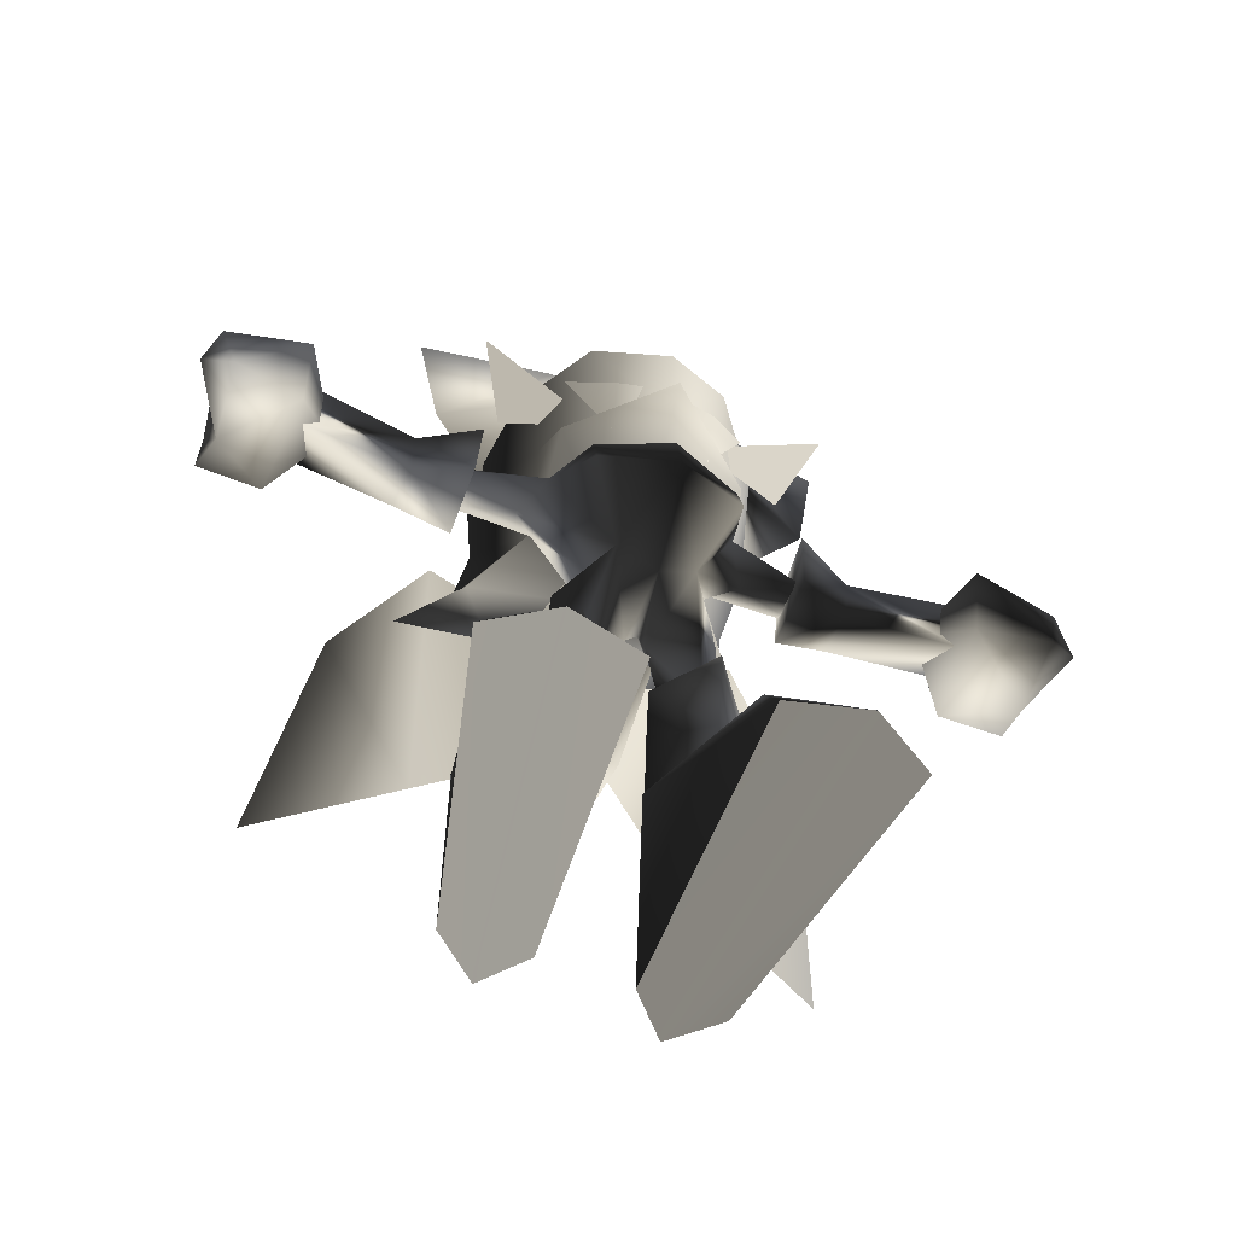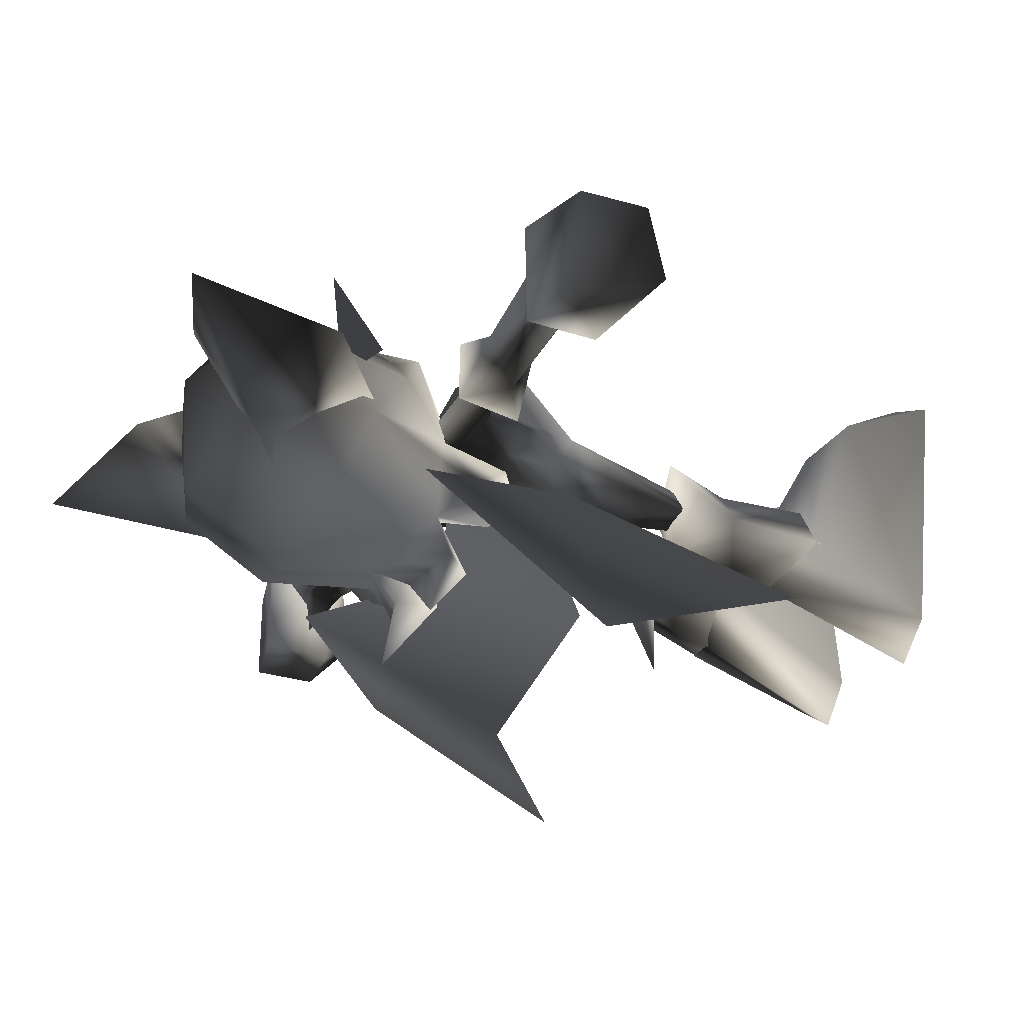
<metadata>
{"format":"obj","ext":"obj","renderer":"f3d","projection":"perspective","resolution":1024,"background":"white","views":[{"elev":-62.4,"azim":-20.7,"up":"+Y"},{"elev":-35.5,"azim":-117.2,"up":"+Z"}]}
</metadata>
<code>
g ZRouge01
v 2.197 5.609 -0.5797
v 0.9267 5.583 -1.586
v 1.232 5.709 0.7443
v 0.3048 5.561 -0.242
f 1 2 3
f 2 4 3
v 1.445 0.611 -2.505
v 0.4694 3.246 -0.9148
v 1.295 4.282 -1.787
v 0.3944 4.662 -0.6009
v 0.9267 5.583 -1.586
v 0.3048 5.561 -0.242
f 5 6 7
f 6 8 7
f 7 8 9
f 8 10 9
v 1.445 0.611 -2.505
v 1.295 4.282 -1.787
v 2.651 2.797 -1.34
v 2.122 4.698 -1.202
v 1.721 2.434 0.1383
v 1.379 4.472 0.1462
v 0.4694 3.246 -0.9148
v 0.3944 4.662 -0.6009
f 11 12 13
f 12 14 13
f 13 14 15
f 14 16 15
f 15 16 17
f 16 18 17
v 1.357 3.397 -1.983
v 1.528 -0.00607 -3.061
v 0.4379 3.386 -0.9046
v 0.8193 -0.006505 -2.272
v 0.997 0.1253 3.095
f 19 20 21
f 20 22 21
f 21 22 23
v 1.528 -0.00607 -3.061
v 1.357 3.397 -1.983
v 2.37 -0.0001847 -2.326
v 2.62 2.911 -1.372
v 3.063 2.017 1.922
v 1.203 1.927 2.2
v 2.395 0.1258 3.439
v 0.997 0.1253 3.095
f 24 25 26
f 25 27 26
f 26 27 28
f 27 29 28
f 28 29 30
f 29 31 30
v 2.62 2.911 -1.372
v 0.4379 3.386 -0.9046
v 1.203 1.927 2.2
v 0.997 0.1253 3.095
f 32 33 34
f 33 35 34
v 0.997 0.1253 3.095
v 0.8193 -0.006505 -2.272
v 2.395 0.1258 3.439
v 1.528 -0.00607 -3.061
v 3.558 0.1257 2.728
v 2.37 -0.0001847 -2.326
f 36 37 38
f 37 39 38
f 38 39 40
f 39 41 40
v 0.3944 4.662 -0.6009
v 1.379 4.472 0.1462
v 0.3048 5.561 -0.242
v 1.232 5.709 0.7443
f 42 43 44
f 43 45 44
v 1.295 4.282 -1.787
v 0.9267 5.583 -1.586
v 2.122 4.698 -1.202
v 2.197 5.609 -0.5797
v 1.379 4.472 0.1462
v 1.232 5.709 0.7443
f 46 47 48
f 47 49 48
f 48 49 50
f 49 51 50
v -0.3046 5.561 -0.2421
v -0.9268 5.583 -1.586
v -1.232 5.709 0.7442
v -2.197 5.609 -0.58
f 52 53 54
f 53 55 54
v -0.4698 3.246 -0.9141
v -1.379 4.473 0.1466
v -1.722 2.434 0.1388
v -2.122 4.697 -0.9486
v -2.652 2.797 -1.339
v -1.295 4.282 -1.788
v -1.446 0.6106 -2.505
f 56 57 58
f 57 59 58
f 58 59 60
f 59 61 60
f 60 61 62
v -1.446 0.6106 -2.505
v -1.295 4.282 -1.788
v -0.4698 3.246 -0.9141
v -0.3946 4.661 -0.8545
v -1.379 4.473 0.1466
v -0.3046 5.561 -0.2421
v -1.232 5.709 0.7442
f 63 64 65
f 64 66 65
f 65 66 67
f 66 68 67
f 67 68 69
v -1.358 3.397 -1.983
v -0.4384 3.385 -0.9039
v -1.528 -0.00649 -3.06
v -0.8202 -0.007001 -2.271
f 70 71 72
f 71 73 72
v -1.528 -0.00649 -3.06
v -2.37 -0.0005989 -2.325
v -1.358 3.397 -1.983
v -2.621 2.911 -1.372
f 74 75 76
f 75 77 76
v -3.56 0.1259 2.729
v -2.398 0.1257 3.44
v -3.065 2.017 1.922
v -1.205 1.927 2.201
v -2.621 2.911 -1.372
v -0.4384 3.385 -0.9039
f 78 79 80
f 79 81 80
f 80 81 82
f 81 83 82
v -1.205 1.927 2.201
v -0.9995 0.1251 3.097
v -0.4384 3.385 -0.9039
v -0.8202 -0.007001 -2.271
f 84 85 86
f 85 87 86
v -0.9995 0.1251 3.097
v -2.398 0.1257 3.44
v -0.8202 -0.007001 -2.271
v -1.528 -0.00649 -3.06
f 88 89 90
f 89 91 90
v -2.398 0.1257 3.44
v -3.56 0.1259 2.729
v -1.528 -0.00649 -3.06
v -2.37 -0.0005989 -2.325
f 92 93 94
f 93 95 94
v -3.56 0.1259 2.729
v -3.065 2.017 1.922
v -2.37 -0.0005989 -2.325
v -2.621 2.911 -1.372
f 96 97 98
f 97 99 98
v -1.295 4.282 -1.788
v -0.9268 5.583 -1.586
v -0.3946 4.661 -0.8545
v -0.3046 5.561 -0.2421
f 100 101 102
f 101 103 102
v -1.295 4.282 -1.788
v -2.122 4.697 -0.9486
v -0.9268 5.583 -1.586
v -2.197 5.609 -0.58
f 104 105 106
f 105 107 106
v -2.122 4.697 -0.9486
v -1.379 4.473 0.1466
v -2.197 5.609 -0.58
v -1.232 5.709 0.7442
f 108 109 110
f 109 111 110
v 3.063 2.017 1.922
v 2.395 0.1258 3.439
v 3.558 0.1257 2.728
v 3.063 2.017 1.922
v 3.558 0.1257 2.728
v 2.37 -0.0001847 -2.326
v -1.205 1.927 2.201
v -2.398 0.1257 3.44
v -0.9995 0.1251 3.097
f 112 113 114
f 115 116 117
f 118 119 120
g ZRouge01_1
v 0 7.117 -1.119
v 0.6438 8.398 -0.6157
v 0.823 7.431 -1.142
v 0.9185 8.596 0.03613
v 1.513 7.479 -0.07549
v 0.7373 7.957 1.007
v 1.191 5.331 -0.01514
f 121 122 123
f 122 124 123
f 123 124 125
f 124 126 125
f 125 126 127
v 0.7818 5.559 -0.7294
v 1.191 5.331 -0.01514
v 0.1855 6.717 -0.07202
v 0.7373 7.957 1.007
v 0 7.301 1.095
f 128 129 130
f 129 131 130
f 130 131 132
v 0.1855 6.717 -0.07202
v 0.823 7.431 -1.142
v 0.7818 5.559 -0.7294
v 1.524 5.517 -0.6168
f 133 134 135
f 134 136 135
v 0.823 7.431 -1.142
v 1.513 7.479 -0.07549
v 1.524 5.517 -0.6168
v 1.191 5.331 -0.01514
f 137 138 139
f 138 140 139
v 1.708 11.23 -0.9001
v 3.573 11.28 -0.8824
v 2.176 10.75 -0.3254
v 3.45 11.07 -0.03681
v 1.794 11.19 0.3345
v 3.473 11.63 -0.2772
v 1.197 11.69 -0.3927
v 3.573 11.28 -0.8824
v 1.708 11.23 -0.9001
f 141 142 143
f 142 144 143
f 143 144 145
f 144 146 145
f 145 146 147
f 146 148 147
f 147 148 149
v 0.823 7.431 -1.142
v 0 6.8 0.04517
v 0 7.117 -1.119
v -0.823 7.431 -1.142
f 150 151 152
f 151 153 152
v 3.249 11.99 -0.9988
v 3.168 10.59 -1.056
v 3.136 11.92 0.5333
v 3.179 10.58 0.3435
f 154 155 156
f 155 157 156
v 6.566 11.25 -0.9917
v 4.285 11.3 -1.236
v 6.546 11.87 0.2725
v 4.249 11.78 -0.02166
v 6.428 10.65 0.04045
v 4.22 10.78 -0.1786
v 4.285 11.3 -1.236
v 3.168 10.59 -1.056
f 158 159 160
f 159 161 160
f 160 161 162
f 161 163 162
f 162 163 164
f 163 165 164
v 6.553 12.17 0.9153
v 6.553 12.14 -1.488
v 5.724 11.33 -0.3762
v 6.623 10.66 -1.455
v 6.466 10.39 0.6097
v 7.69 9.645 -0.3174
v 7.799 10.13 0.9709
v 8.383 10.41 0.6873
v 8.159 11.78 0.7451
f 166 167 168
f 167 169 168
f 168 169 170
f 169 171 170
f 170 171 172
f 171 173 172
f 172 173 174
v 7.871 11.85 -1.469
v 6.553 12.14 -1.488
v 8.159 11.78 0.7451
v 6.553 12.17 0.9153
f 175 176 177
f 176 178 177
v 6.466 10.39 0.6097
v 7.799 10.13 0.9709
v 6.553 12.17 0.9153
v 8.159 11.78 0.7451
f 179 180 181
f 180 182 181
v 6.553 12.14 -1.488
v 7.871 11.85 -1.469
v 6.623 10.66 -1.455
v 7.882 10.53 -1.367
v 7.69 9.645 -0.3174
f 183 184 185
f 184 186 185
f 185 186 187
v 7.882 10.53 -1.367
v 7.871 11.85 -1.469
v 7.69 9.645 -0.3174
v 8.159 11.78 0.7451
v 8.383 10.41 0.6873
f 188 189 190
f 189 191 190
f 190 191 192
v 4.249 11.78 -0.02166
v 4.285 11.3 -1.236
v 3.249 11.99 -0.9988
v 3.168 10.59 -1.056
f 193 194 195
f 194 196 195
v 3.168 10.59 -1.056
v 4.22 10.78 -0.1786
v 3.179 10.58 0.3435
v 4.249 11.78 -0.02166
v 3.136 11.92 0.5333
v 3.249 11.99 -0.9988
f 197 198 199
f 198 200 199
f 199 200 201
f 200 202 201
v -0.7818 5.559 -0.7294
v -0.1855 6.717 -0.07202
v -1.191 5.331 -0.01528
v -0.7373 7.957 1.007
v -1.513 7.479 -0.07556
v -0.9185 8.596 0.03613
v -0.823 7.431 -1.142
v -0.6438 8.398 -0.6157
v 0 7.117 -1.119
v 0 8.378 -0.6152
v 0.6438 8.398 -0.6157
f 203 204 205
f 204 206 205
f 205 206 207
f 206 208 207
f 207 208 209
f 208 210 209
f 209 210 211
f 210 212 211
f 211 212 213
v -0.1855 6.717 -0.07202
v -0.7818 5.559 -0.7294
v -0.823 7.431 -1.142
v -1.524 5.517 -0.617
v -1.513 7.479 -0.07556
v -1.191 5.331 -0.01528
f 214 215 216
f 215 217 216
f 216 217 218
f 217 219 218
v -1.794 11.19 0.3346
v -1.197 11.69 -0.3925
v -3.473 11.63 -0.2773
v -3.573 11.28 -0.8826
f 220 221 222
f 221 223 222
v -2.176 10.75 -0.3254
v -1.794 11.19 0.3346
v -3.45 11.07 -0.0368
v -3.473 11.63 -0.2773
f 224 225 226
f 225 227 226
v -1.708 11.23 -0.9
v -2.176 10.75 -0.3254
v -3.573 11.28 -0.8826
v -3.45 11.07 -0.0368
f 228 229 230
f 229 231 230
v -0.7373 7.957 1.007
v -0.1855 6.717 -0.07202
v 0 7.301 1.095
v 0 6.8 0.04517
v 0.1855 6.717 -0.07202
v 0.823 7.431 -1.142
f 232 233 234
f 233 235 234
f 234 235 236
f 235 237 236
v -3.249 11.99 -0.9988
v -3.136 11.92 0.5335
v -3.168 10.59 -1.056
v -3.179 10.58 0.3434
v -4.22 10.78 -0.1787
v -4.249 11.78 -0.02148
v -6.428 10.65 0.04068
v -6.546 11.87 0.2725
f 238 239 240
f 239 241 240
f 240 241 242
f 241 243 242
f 242 243 244
f 243 245 244
v -6.566 11.25 -0.9916
v -6.546 11.87 0.2725
v -4.285 11.3 -1.236
v -4.249 11.78 -0.02148
v -3.249 11.99 -0.9988
v -3.136 11.92 0.5335
f 246 247 248
f 247 249 248
f 248 249 250
f 249 251 250
v -6.566 11.25 -0.9916
v -4.285 11.3 -1.236
v -6.428 10.65 0.04068
v -4.22 10.78 -0.1787
f 252 253 254
f 253 255 254
v -6.553 12.17 0.9151
v -8.158 11.78 0.7451
v -7.799 10.13 0.9711
v -8.383 10.41 0.6877
v -7.69 9.645 -0.317
f 256 257 258
f 257 259 258
f 258 259 260
v -6.553 12.17 0.9151
v -7.799 10.13 0.9711
v -6.466 10.39 0.6098
v -7.69 9.645 -0.317
f 261 262 263
f 262 264 263
v -6.553 12.14 -1.488
v -6.624 10.66 -1.455
v -7.871 11.85 -1.468
v -7.882 10.53 -1.367
f 265 266 267
f 266 268 267
v -7.882 10.53 -1.367
v -7.69 9.645 -0.317
v -7.871 11.85 -1.468
v -8.158 11.78 0.7451
v -6.553 12.14 -1.488
v -6.553 12.17 0.9151
v -5.724 11.33 -0.3763
v -6.466 10.39 0.6098
v -6.624 10.66 -1.455
v -7.69 9.645 -0.317
v -7.882 10.53 -1.367
f 269 270 271
f 270 272 271
f 271 272 273
f 272 274 273
f 273 274 275
f 274 276 275
f 275 276 277
f 276 278 277
f 277 278 279
v 0 6.476 -2.12
v 0.3838 5.754 -1.858
v 0 5.606 -3.979
v -0.3838 5.754 -1.857
v 0 6.476 -2.12
f 280 281 282
f 281 283 282
f 282 283 284
v 0.574 7.53 -0.137
v 0.3838 5.754 -1.858
v 0 8.52 -0.4961
v 0 6.476 -2.12
v -0.574 7.531 -0.1357
v -0.3838 5.754 -1.857
v 0.574 7.53 -0.137
v 0.3838 5.754 -1.858
f 285 286 287
f 286 288 287
f 287 288 289
f 288 290 289
f 289 290 291
f 290 292 291
v 4.285 11.3 -1.236
v 6.566 11.25 -0.9917
v 6.428 10.65 0.04045
v 5.724 11.33 -0.3762
v 6.466 10.39 0.6097
v 6.553 12.17 0.9153
v -1.197 11.69 -0.3925
v -1.708 11.23 -0.9
v -3.573 11.28 -0.8826
v 0 6.8 0.04517
v -0.1855 6.717 -0.07202
v -0.823 7.431 -1.142
v -5.724 11.33 -0.3763
v -6.624 10.66 -1.455
v -6.553 12.14 -1.488
v -8.383 10.41 0.6877
v -8.158 11.78 0.7451
v -7.69 9.645 -0.317
v -3.179 10.58 0.3434
v -3.136 11.92 0.5335
v -4.249 11.78 -0.02148
v -4.22 10.78 -0.1787
v -4.285 11.3 -1.236
v -3.168 10.59 -1.056
v -4.285 11.3 -1.236
v -3.249 11.99 -0.9988
v -3.168 10.59 -1.056
f 293 294 295
f 296 297 298
f 299 300 301
f 302 303 304
f 305 306 307
f 308 309 310
f 311 312 313
f 314 315 316
f 317 318 319
g ZRouge01_2
v 1.197 11.69 -0.3927
v 0.9226 11.11 -0.248
v 1.794 11.19 0.3345
v 1.381 10.51 1.538
v 1.381 9.585 1.761
v 0 9.342 2.27
v 0.7373 7.957 1.007
v 0 7.301 1.095
f 320 321 322
f 321 323 322
f 322 323 324
f 323 325 324
f 324 325 326
f 325 327 326
v 1.197 11.69 -0.3927
v 1.708 11.23 -0.9001
v 0.9226 11.11 -0.248
v 0 11.37 0.0332
f 328 329 330
f 329 331 330
v 0.7373 7.957 1.007
v 0.9185 8.596 0.03613
v 2.176 10.75 -0.3254
v 1.708 11.23 -0.9001
f 332 333 334
f 333 335 334
v 0.9185 8.596 0.03613
v 0.6438 8.398 -0.6157
v 1.708 11.23 -0.9001
v 0 10.41 -0.9087
v 0 11.37 0.0332
v -1.708 11.23 -0.9
v -0.9226 11.11 -0.248
v -1.197 11.69 -0.3925
f 336 337 338
f 337 339 338
f 338 339 340
f 339 341 340
f 340 341 342
f 341 343 342
v 1.381 9.585 1.761
v 0.7373 7.957 1.007
v 1.794 11.19 0.3345
v 2.176 10.75 -0.3254
f 344 345 346
f 345 347 346
v 0.9226 11.11 -0.248
v 0 11.37 0.0332
v 0 10.52 2.086
v -0.9226 11.11 -0.248
v -1.381 10.51 1.538
v -1.794 11.19 0.3346
f 348 349 350
f 349 351 350
f 350 351 352
f 351 353 352
v 0 12.66 2.361
v 0 11.54 1.495
v 1.786 12.25 0.9121
v 1.061 11.41 0.2871
f 354 355 356
f 355 357 356
v 0 12.82 1.733
v 0 12.66 2.361
v 1.281 12.59 1.077
v 1.786 12.25 0.9121
v 1.983 12.57 0.1797
v 1.65 11.52 -0.9219
f 358 359 360
f 359 361 360
f 360 361 362
f 361 363 362
v 1.281 12.59 1.077
v 1.37 15.39 1.329
v 0 12.82 1.733
v 0 14.55 2.09
v -1.37 15.39 1.329
f 364 365 366
f 365 367 366
f 366 367 368
v 2.402 14.86 0.03125
v 1.37 15.39 1.329
v 1.983 12.57 0.1797
v 1.281 12.59 1.077
f 369 370 371
f 370 372 371
v 1.983 12.57 0.1797
v 2.82 13.64 -1.61
v 2.402 14.86 0.03125
v 2.013 15.85 -2.032
v 1.807 16.21 -0.04053
f 373 374 375
f 374 376 375
f 375 376 377
v 2.511 12 -2.074
v 2.82 13.64 -1.61
v 1.65 11.52 -0.9219
v 1.983 12.57 0.1797
f 378 379 380
f 379 381 380
v 1.524 11.61 -2.772
v 2.639 11.28 -2.565
v 1.791 10.55 -2.863
v 3.532 10.91 -3.284
f 382 383 384
f 383 385 384
v 1.524 11.61 -2.772
v 1.791 10.55 -2.863
v 0 11.27 -1.807
v 2.556 10.54 -1.948
v 1.65 11.52 -0.9219
v 2.639 11.28 -2.565
v 2.511 12 -2.074
v 1.524 11.61 -2.772
v 2.82 13.64 -1.61
v 1.823 14.09 -3.164
v 2.013 15.85 -2.032
v 0 16.58 -2.711
v 1.807 16.21 -0.04053
v 0 16.81 -0.001465
v 0 16.07 1.217
v -1.807 16.21 -0.04053
v -1.37 15.39 1.329
v -2.402 14.86 0.03125
f 386 387 388
f 387 389 388
f 388 389 390
f 389 391 390
f 390 391 392
f 391 393 392
f 392 393 394
f 393 395 394
f 394 395 396
f 395 397 396
f 396 397 398
f 397 399 398
f 398 399 400
f 399 401 400
f 400 401 402
f 401 403 402
v 2.639 11.28 -2.565
v 2.556 10.54 -1.948
v 3.532 10.91 -3.284
v 1.791 10.55 -2.863
f 404 405 406
f 405 407 406
v 2.657 13.61 -1.233
v 3.795 14.83 -0.7579
v 0.9312 16.46 -0.003662
v 1.687 17.24 -0.1432
v 1.422 15.17 -2.696
v 4.272 18.19 -0.9071
f 408 409 410
f 409 411 410
f 410 411 412
f 411 413 412
v 2.657 13.61 -1.233
v 1.422 15.17 -2.696
v 3.795 14.83 -0.7579
v 4.272 18.19 -0.9071
v 1.687 17.24 -0.1432
f 414 415 416
f 415 417 416
f 416 417 418
v 0.9419 12.04 1.31
v 1.798 14.22 1.002
v 0.9734 13.33 1.685
v 0.2229 13.92 1.601
v 0.9419 12.04 1.31
f 419 420 421
f 420 422 421
f 421 422 423
v 0 16.58 -2.711
v 1.823 14.09 -3.164
v 0 14.33 -3.936
v 0 12.47 -3.444
v -1.823 14.09 -3.164
v -1.524 11.61 -2.772
v -2.82 13.64 -1.61
v -2.511 12 -2.074
v -1.65 11.52 -0.9219
v -2.639 11.28 -2.565
f 424 425 426
f 425 427 426
f 426 427 428
f 427 429 428
f 428 429 430
f 429 431 430
f 430 431 432
f 431 433 432
v 0.6438 8.398 -0.6157
v 0 8.378 -0.6152
v 0 10.41 -0.9087
v -0.6438 8.398 -0.6157
v -1.708 11.23 -0.9
v -0.9185 8.596 0.03613
v -2.176 10.75 -0.3254
v -0.7373 7.957 1.007
v -1.794 11.19 0.3346
v -1.381 9.585 1.761
v -1.381 10.51 1.538
v 0 9.342 2.27
v 0 10.52 2.086
v 1.381 10.51 1.538
v 0.9226 11.11 -0.248
f 434 435 436
f 435 437 436
f 436 437 438
f 437 439 438
f 438 439 440
f 439 441 440
f 440 441 442
f 441 443 442
f 442 443 444
f 443 445 444
f 444 445 446
f 445 447 446
f 446 447 448
v 0.3442 11.66 -3.781
v 0 11.27 -1.807
v 0 12.47 -3.444
v -0.3442 11.66 -3.781
v -1.457 11.28 -3.509
v -1.186 11.56 -4.868
f 449 450 451
f 450 452 451
f 451 452 453
f 452 454 453
v 1.524 11.61 -2.772
v 0 11.27 -1.807
v 0.7029 10.53 -3.381
v 0.3442 11.66 -3.781
f 455 456 457
f 456 458 457
v 1.823 14.09 -3.164
v 1.524 11.61 -2.772
v 0 12.47 -3.444
v 1.457 11.28 -3.509
v 0.3442 11.66 -3.781
v 1.186 11.56 -4.868
v 0.7029 10.53 -3.381
v 1.457 11.28 -3.509
v 1.524 11.61 -2.772
f 459 460 461
f 460 462 461
f 461 462 463
f 462 464 463
f 463 464 465
f 464 466 465
f 465 466 467
v 2.402 14.86 0.03125
v 1.807 16.21 -0.04053
v 1.37 15.39 1.329
v 0 16.07 1.217
v 0 14.55 2.09
v -1.37 15.39 1.329
f 468 469 470
f 469 471 470
f 470 471 472
f 471 473 472
v 0.4616 8.713 0.7355
v 0.5314 10.34 0.333
v 0.3511 7.242 -2.829
v 1.265 10.19 -2.227
v 3.062 12.61 -2.887
f 474 475 476
f 475 477 476
f 476 477 478
v 0.3511 7.242 -2.829
v 3.062 12.61 -2.887
v 2.472 8.194 -4.994
v 4.626 10.18 -3.754
v 5.313 5.506 -5.169
f 479 480 481
f 480 482 481
f 481 482 483
v 0 12.82 1.733
v -1.281 12.59 1.077
v 0 12.66 2.361
v -1.786 12.25 0.9121
v 0 11.54 1.495
v -1.061 11.41 0.2871
v 0 11.1 -0.2361
v 0 11.27 -1.807
v 1.061 11.41 0.2871
v 1.65 11.52 -0.9219
v 1.786 12.25 0.9121
f 484 485 486
f 485 487 486
f 486 487 488
f 487 489 488
f 488 489 490
f 489 491 490
f 490 491 492
f 491 493 492
f 492 493 494
v -1.281 12.59 1.077
v -1.983 12.57 0.1797
v -1.786 12.25 0.9121
v -1.65 11.52 -0.9219
v -1.061 11.41 0.2871
v 0 11.27 -1.807
f 495 496 497
f 496 498 497
f 497 498 499
f 498 500 499
v 0 12.82 1.733
v -1.37 15.39 1.329
v -1.281 12.59 1.077
v -1.983 12.57 0.1797
f 501 502 503
f 502 504 503
v 0 16.81 -0.001465
v 0 16.58 -2.711
v -1.807 16.21 -0.04053
v -2.013 15.85 -2.032
v -2.402 14.86 0.03125
v -2.82 13.64 -1.61
v -1.983 12.57 0.1797
v -1.65 11.52 -0.9219
f 505 506 507
f 506 508 507
f 507 508 509
f 508 510 509
f 509 510 511
f 510 512 511
v -1.524 11.61 -2.772
v 0 11.27 -1.807
v -1.791 10.55 -2.863
v -2.556 10.54 -1.948
v -3.532 10.91 -3.284
v -2.639 11.28 -2.565
v -1.791 10.55 -2.863
v -1.524 11.61 -2.772
f 513 514 515
f 514 516 515
f 515 516 517
f 516 518 517
f 517 518 519
f 518 520 519
v 0 11.27 -1.807
v -1.65 11.52 -0.9219
v -2.556 10.54 -1.948
v -2.639 11.28 -2.565
f 521 522 523
f 522 524 523
v -2.657 13.61 -1.233
v -0.9312 16.46 -0.003662
v -3.795 14.83 -0.7579
v -1.687 17.24 -0.1432
v -4.272 18.19 -0.9071
v -1.422 15.17 -2.696
f 525 526 527
f 526 528 527
f 527 528 529
f 528 530 529
v -2.657 13.61 -1.233
v -3.795 14.83 -0.7579
v -1.422 15.17 -2.696
v -4.272 18.19 -0.9071
f 531 532 533
f 532 534 533
v -1.798 14.22 1.002
v -0.9419 12.04 1.31
v -0.9734 13.33 1.685
v -0.2229 13.92 1.601
v -1.798 14.22 1.002
f 535 536 537
f 536 538 537
f 537 538 539
v 0 14.33 -3.936
v -1.823 14.09 -3.164
v 0 16.58 -2.711
v -2.013 15.85 -2.032
f 540 541 542
f 541 543 542
v -1.381 9.585 1.761
v -0.7373 7.957 1.007
v 0 9.342 2.27
v 0 7.301 1.095
f 544 545 546
f 545 547 546
v -0.3442 11.66 -3.781
v 0 11.27 -1.807
v -0.7029 10.53 -3.381
v -1.524 11.61 -2.772
v -1.457 11.28 -3.509
f 548 549 550
f 549 551 550
f 550 551 552
v -0.3442 11.66 -3.781
v -0.7029 10.53 -3.381
v -1.186 11.56 -4.868
v -1.457 11.28 -3.509
f 553 554 555
f 554 556 555
v -0.4565 8.714 0.7355
v -0.3461 7.242 -2.83
v -0.5262 10.34 0.3331
v -1.26 10.19 -2.227
f 557 558 559
f 558 560 559
v -1.26 10.19 -2.227
v -0.3461 7.242 -2.83
v -3.057 12.61 -2.887
v -2.467 8.194 -4.994
v -4.621 10.18 -3.754
v -5.308 5.506 -5.169
f 561 562 563
f 562 564 563
f 563 564 565
f 564 566 565
v 1.061 11.41 0.2871
v 0 11.54 1.495
v 0 11.1 -0.2361
v 0.9517 13.66 0.8481
v 2.768 13.51 0.3076
v 3.397 14.95 1.239
v -1.794 11.19 0.3346
v -0.9226 11.11 -0.248
v -1.197 11.69 -0.3925
v -1.37 15.39 1.329
v -2.402 14.86 0.03125
v -1.983 12.57 0.1797
v -2.639 11.28 -2.565
v -2.511 12 -2.074
v -1.524 11.61 -2.772
v -1.687 17.24 -0.1432
v -0.9312 16.46 -0.003662
v -1.422 15.17 -2.696
v -1.823 14.09 -3.164
v -2.82 13.64 -1.61
v -2.013 15.85 -2.032
v -1.457 11.28 -3.509
v -1.524 11.61 -2.772
v 0 12.47 -3.444
v -0.9517 13.66 0.5945
v -3.397 14.95 0.9854
v -2.768 13.51 0.05396
f 567 568 569
f 570 571 572
f 573 574 575
f 576 577 578
f 579 580 581
f 582 583 584
f 585 586 587
f 588 589 590
f 591 592 593

</code>
